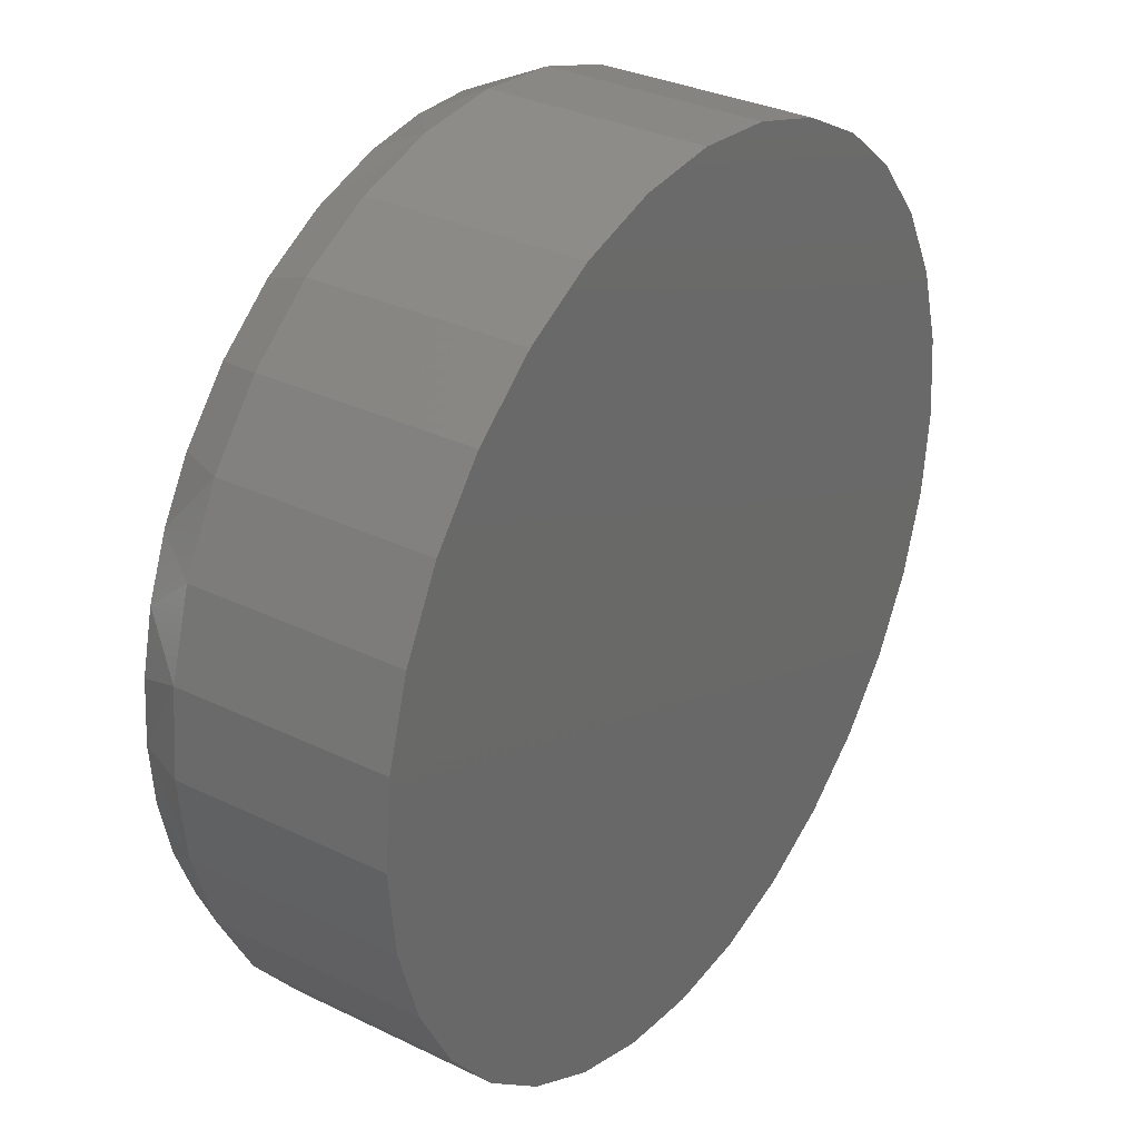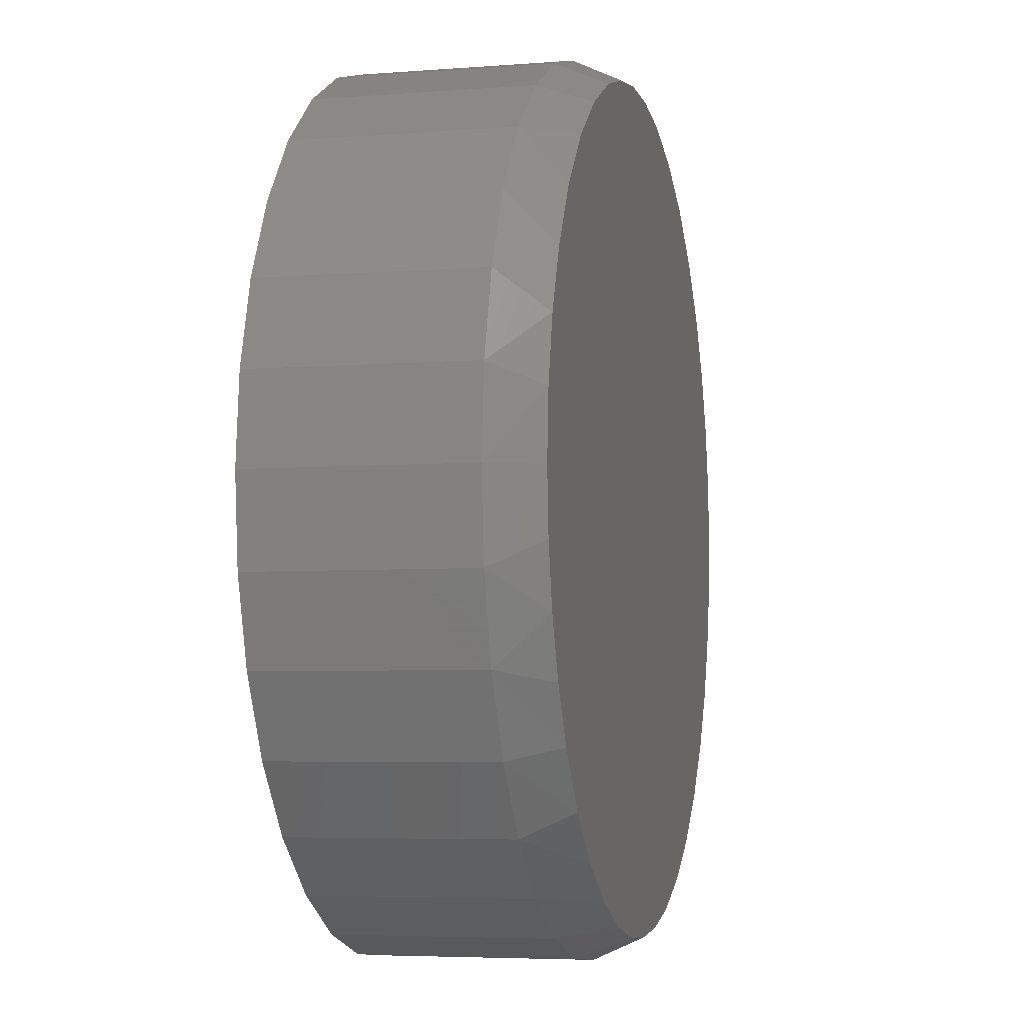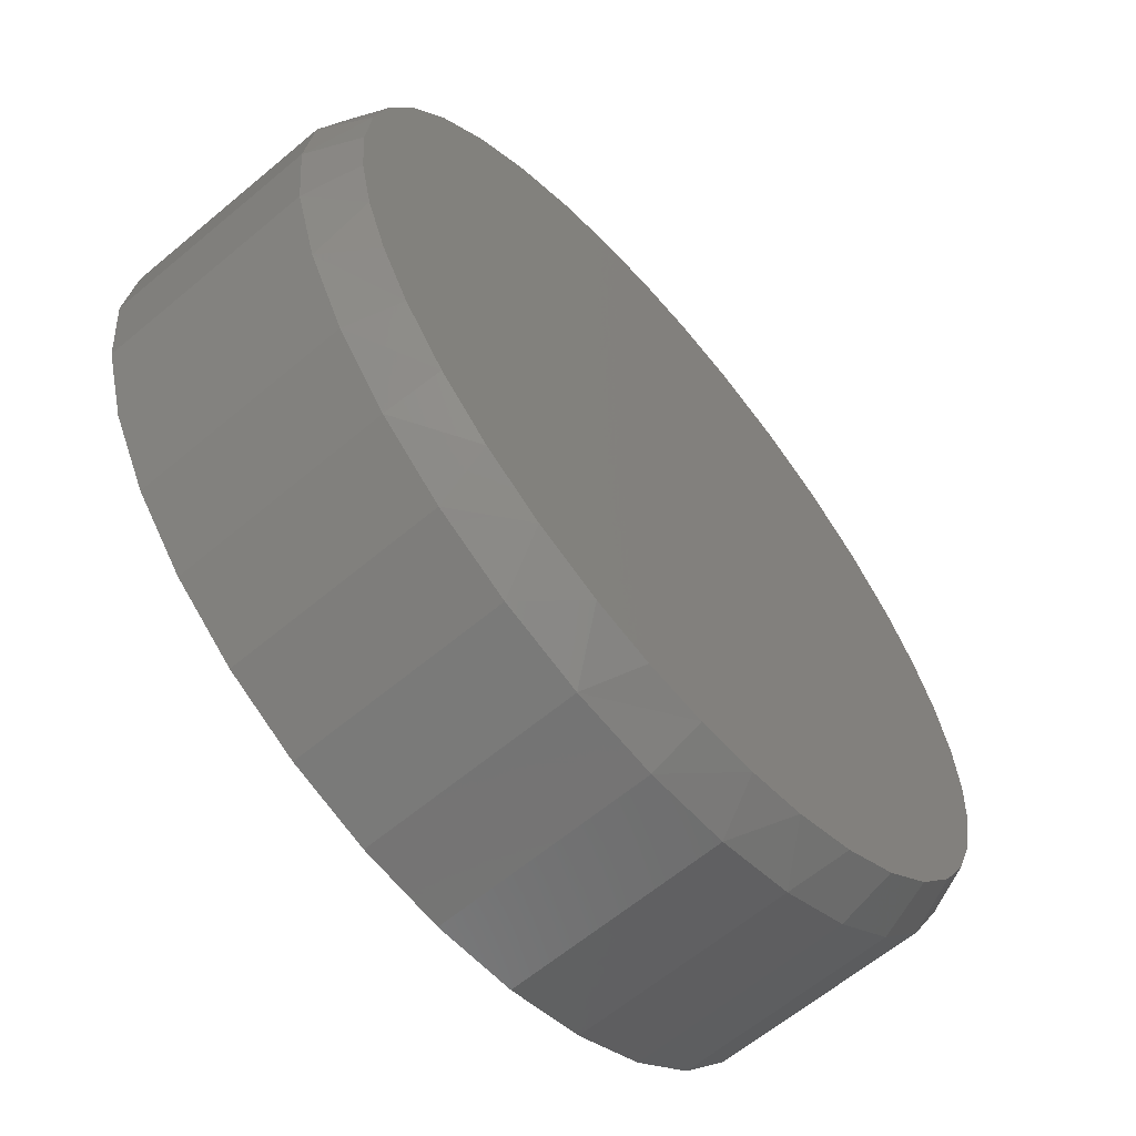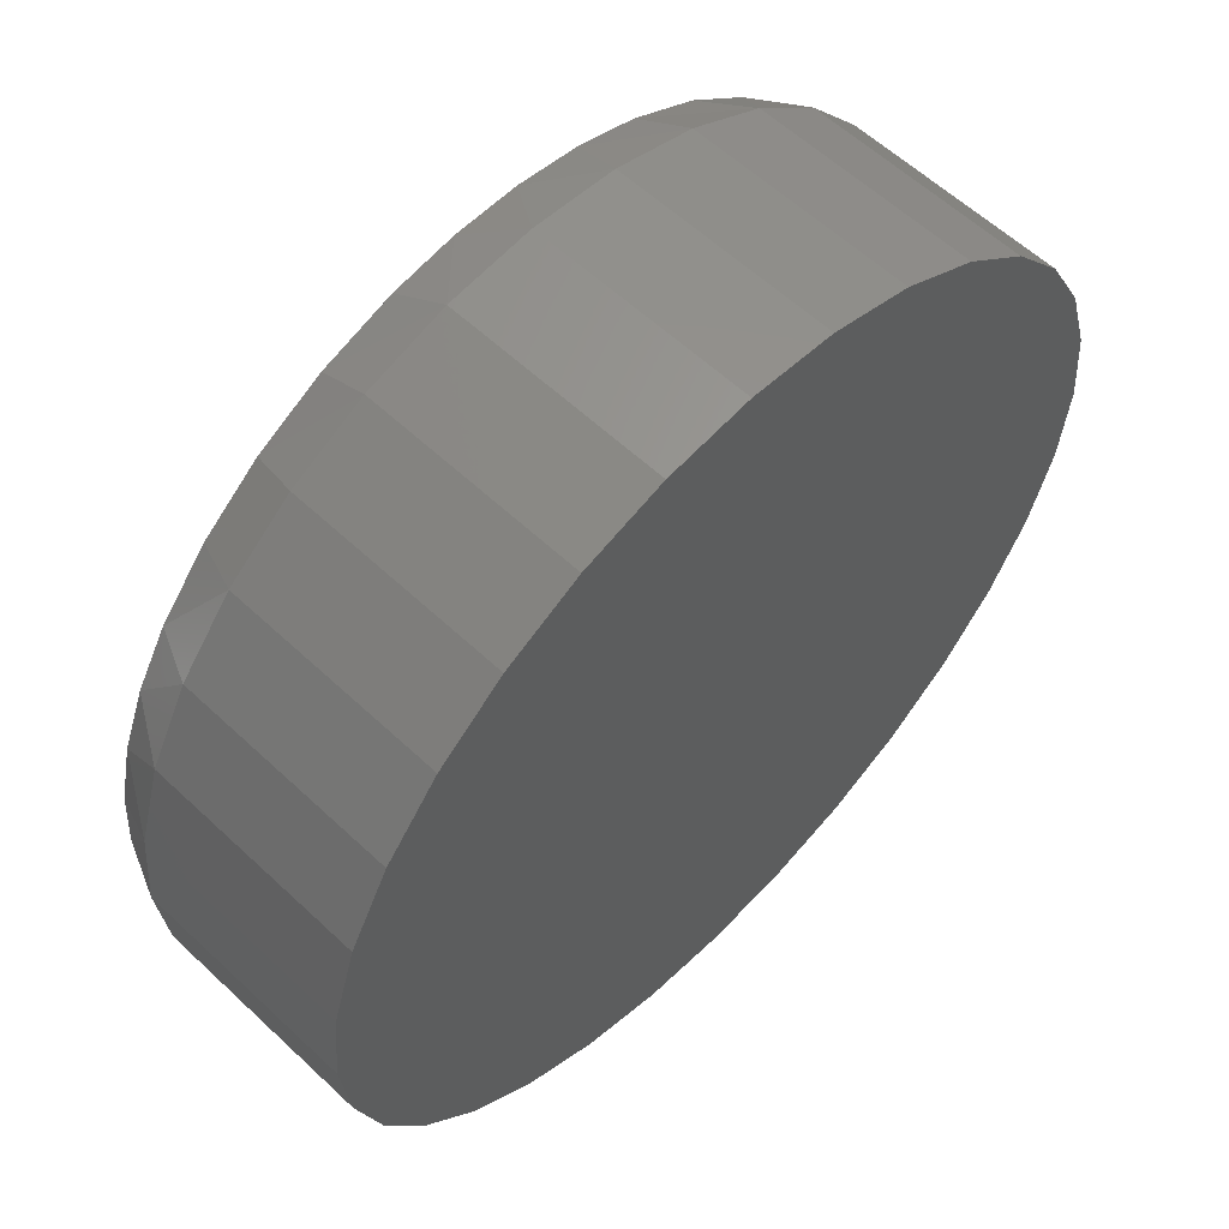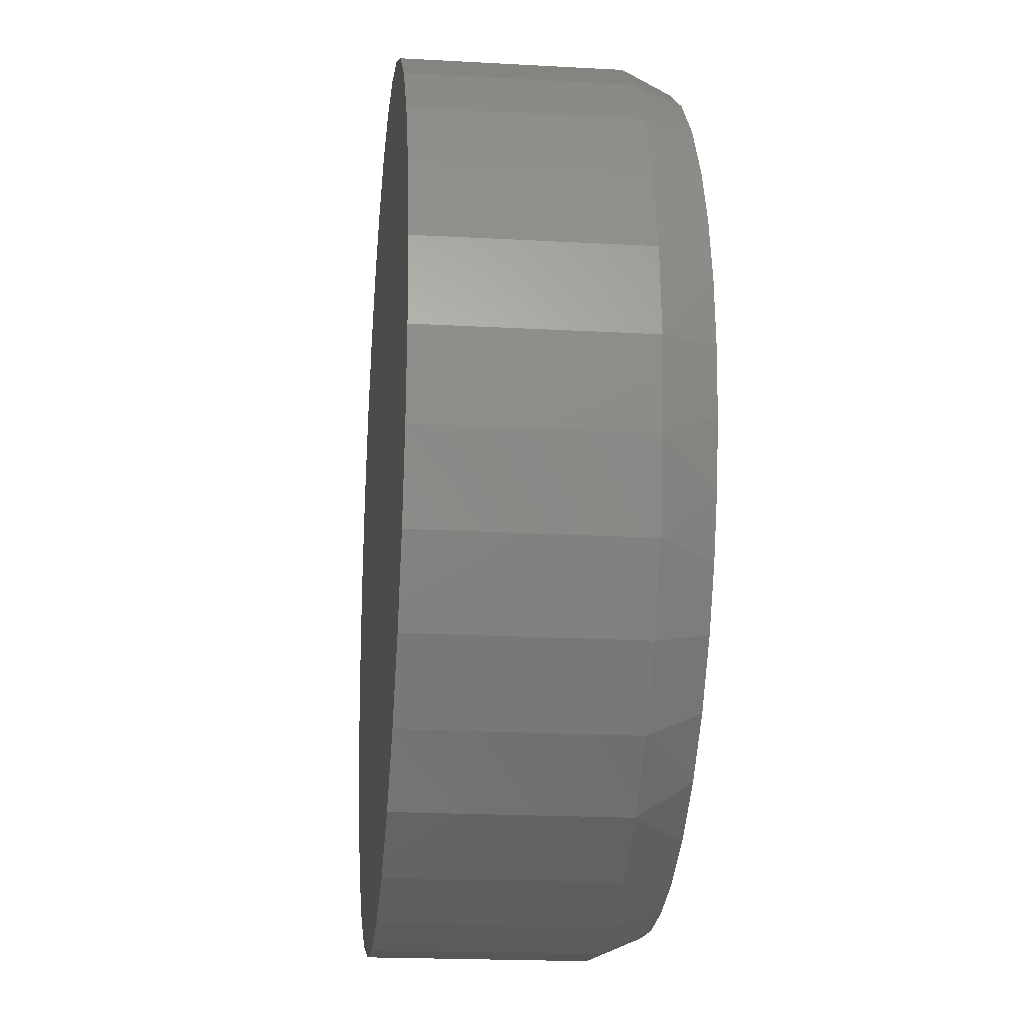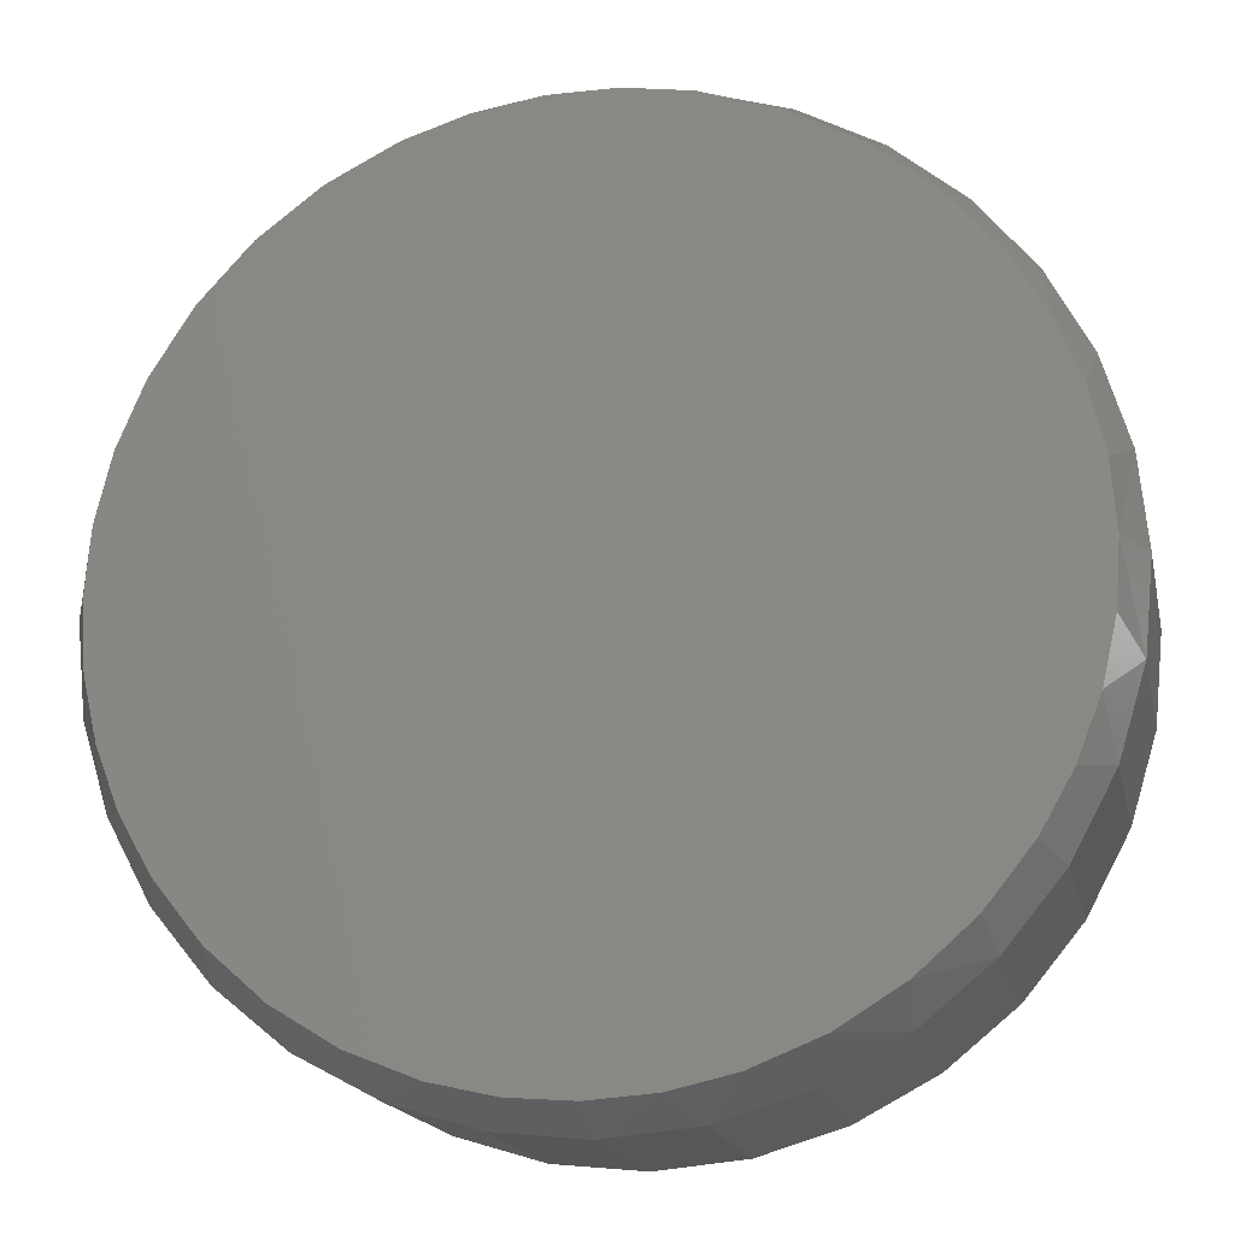
<metadata>
{"format":"stl","ext":"stl","renderer":"f3d","projection":"perspective","resolution":1024,"background":"white","views":[{"elev":32.0,"azim":124.3,"up":"+Y"},{"elev":-5.2,"azim":-76.3,"up":"+Y"},{"elev":-62.8,"azim":-49.7,"up":"+Y"},{"elev":58.9,"azim":134.0,"up":"+Y"},{"elev":-20.2,"azim":-95.8,"up":"+Y"},{"elev":-17.1,"azim":11.9,"up":"+Y"}]}
</metadata>
<code>
# stl→obj: 103 verts, 202 faces
v 0.1687 0.7006 0.4531
v 0.06005 0.7169 0.4531
v -0.04978 0.7165 0.4531
v -0.1583 0.6994 0.4531
v 0.2937 0.6596 0.4531
v -0.2629 0.6659 0.4531
v 0.4092 0.5964 0.4531
v -0.3763 0.6075 0.4531
v 0.5112 0.5132 0.4531
v -0.4777 0.53 0.4531
v 0.5964 0.4128 0.4531
v -0.5637 0.4358 0.4531
v 0.6524 0.3183 0.4531
v -0.6318 0.3279 0.4531
v 0.6934 0.2164 0.4531
v -0.6754 0.2232 0.4531
v 0.7183 0.1095 0.4531
v -0.702 0.113 0.4531
v 0.7267 -1.665e-16 0.4531
v -0.7109 1.699e-07 0.4531
v 0.7189 -0.1057 0.4531
v -0.7031 -0.1057 0.4531
v 0.6956 -0.2091 0.4531
v -0.6798 -0.2091 0.4531
v 0.6574 -0.308 0.4531
v -0.6416 -0.308 0.4531
v 0.605 -0.4002 0.4531
v -0.5893 -0.4002 0.4531
v 0.5284 -0.4958 0.4531
v -0.5126 -0.4958 0.4531
v 0.4365 -0.5771 0.4531
v -0.4207 -0.5771 0.4531
v 0.3322 -0.6415 0.4531
v -0.3164 -0.6415 0.4531
v 0.2185 -0.6873 0.4531
v -0.2027 -0.6873 0.4531
v 0.1144 -0.7109 0.4531
v -0.09856 -0.7109 0.4531
v 0.007895 -0.7188 0.4531
v 0.7658 0 0
v 0.7658 -1.856e-16 0.3672
v 0.7512 -0.1479 0
v 0.7512 -0.1479 0.3672
v 0.7081 -0.29 0
v 0.7081 -0.29 0.3672
v 0.6381 -0.4211 0
v 0.6381 -0.4211 0.3672
v 0.5438 -0.5359 0
v 0.5438 -0.5359 0.3672
v 0.429 -0.6302 0
v 0.429 -0.6302 0.3672
v 0.2979 -0.7002 0
v 0.2979 -0.7002 0.3672
v 0.1558 -0.7433 0
v 0.1558 -0.7433 0.3672
v 0.007895 -0.7579 0
v 0.007895 -0.7579 0.3672
v -0.14 -0.7433 0
v -0.14 -0.7433 0.3672
v -0.2821 -0.7002 0
v -0.2821 -0.7002 0.3672
v -0.4132 -0.6302 0
v -0.4132 -0.6302 0.3672
v -0.528 -0.5359 0
v -0.528 -0.5359 0.3672
v -0.6223 -0.4211 0
v -0.6223 -0.4211 0.3672
v -0.6923 -0.29 0
v -0.6923 -0.29 0.3672
v -0.7354 -0.1479 0
v -0.7354 -0.1479 0.3672
v -0.75 9.281e-17 0
v -0.75 9.281e-17 0.3672
v -0.7354 0.1479 0
v -0.7354 0.1479 0.3672
v -0.6923 0.29 0
v -0.6923 0.29 0.3672
v -0.6223 0.4211 0
v -0.6223 0.4211 0.3672
v -0.528 0.5359 0
v -0.528 0.5359 0.3672
v -0.4132 0.6302 0
v -0.4132 0.6302 0.3672
v -0.2821 0.7002 0
v -0.2821 0.7002 0.3672
v -0.14 0.7433 0
v -0.14 0.7433 0.3672
v 0.007895 0.7579 0
v 0.007895 0.7579 0.3672
v 0.1558 0.7433 0
v 0.1558 0.7433 0.3672
v 0.2979 0.7002 0
v 0.2979 0.7002 0.3672
v 0.429 0.6302 0
v 0.429 0.6302 0.3672
v 0.5438 0.5359 0
v 0.5438 0.5359 0.3672
v 0.6381 0.4211 0
v 0.6381 0.4211 0.3672
v 0.7081 0.29 0
v 0.7081 0.29 0.3672
v 0.7512 0.1479 0
v 0.7512 0.1479 0.3672
f 1 2 3
f 3 4 1
f 1 4 5
f 5 4 6
f 5 6 7
f 7 6 8
f 7 8 9
f 9 8 10
f 9 10 11
f 11 10 12
f 11 12 13
f 13 12 14
f 13 14 15
f 15 14 16
f 15 16 17
f 17 16 18
f 17 18 19
f 19 18 20
f 19 20 21
f 21 20 22
f 21 22 23
f 23 22 24
f 23 24 25
f 25 24 26
f 25 26 27
f 27 26 28
f 27 28 29
f 29 28 30
f 29 30 31
f 31 30 32
f 31 32 33
f 33 32 34
f 33 34 35
f 35 34 36
f 35 36 37
f 37 36 38
f 37 38 39
f 40 41 42
f 42 41 43
f 42 43 44
f 44 43 45
f 44 45 46
f 46 45 47
f 46 47 48
f 48 47 49
f 48 49 50
f 50 49 51
f 50 51 52
f 52 51 53
f 52 53 54
f 54 53 55
f 54 55 56
f 56 55 57
f 56 57 58
f 58 57 59
f 58 59 60
f 60 59 61
f 60 61 62
f 62 61 63
f 62 63 64
f 64 63 65
f 64 65 66
f 66 65 67
f 66 67 68
f 68 67 69
f 68 69 70
f 70 69 71
f 70 71 72
f 72 71 73
f 72 73 74
f 74 73 75
f 74 75 76
f 76 75 77
f 76 77 78
f 78 77 79
f 78 79 80
f 80 79 81
f 80 81 82
f 82 81 83
f 82 83 84
f 84 83 85
f 84 85 86
f 86 85 87
f 86 87 88
f 88 87 89
f 88 89 90
f 90 89 91
f 90 91 92
f 92 91 93
f 92 93 94
f 94 93 95
f 94 95 96
f 96 95 97
f 96 97 98
f 98 97 99
f 98 99 100
f 100 99 101
f 100 101 102
f 102 101 103
f 102 103 40
f 40 103 41
f 103 101 15
f 101 99 13
f 15 101 13
f 91 89 2
f 1 91 2
f 3 89 87
f 2 89 3
f 83 81 10
f 8 83 10
f 14 12 79
f 12 81 79
f 10 81 12
f 77 16 14
f 14 79 77
f 16 77 75
f 16 75 18
f 18 75 73
f 18 73 20
f 15 17 103
f 103 17 19
f 103 19 41
f 13 99 11
f 11 99 97
f 11 97 9
f 9 97 95
f 9 95 7
f 7 95 93
f 7 93 5
f 5 93 91
f 5 91 1
f 3 87 4
f 4 87 85
f 4 85 6
f 6 85 83
f 6 83 8
f 23 45 43
f 25 45 23
f 31 51 49
f 33 53 51
f 33 51 31
f 35 55 53
f 35 53 33
f 61 36 34
f 61 59 36
f 36 59 38
f 34 32 63
f 63 61 34
f 65 63 32
f 69 26 24
f 71 69 24
f 20 73 22
f 22 73 71
f 22 71 24
f 41 19 43
f 43 19 21
f 43 21 23
f 45 25 47
f 47 25 27
f 47 27 49
f 49 27 29
f 49 29 31
f 38 59 39
f 39 59 57
f 39 57 37
f 37 57 55
f 37 55 35
f 26 69 28
f 28 69 67
f 28 67 30
f 30 67 65
f 30 65 32
f 88 90 86
f 56 58 54
f 54 58 60
f 54 60 52
f 52 60 62
f 52 62 50
f 50 62 64
f 50 64 48
f 48 64 66
f 48 66 46
f 46 66 68
f 46 68 44
f 44 68 70
f 44 70 42
f 42 70 72
f 42 72 40
f 40 72 74
f 40 74 102
f 102 74 76
f 102 76 100
f 100 76 78
f 100 78 98
f 98 78 80
f 98 80 96
f 96 80 82
f 96 82 94
f 94 82 84
f 94 84 92
f 92 84 86
f 92 86 90

</code>
